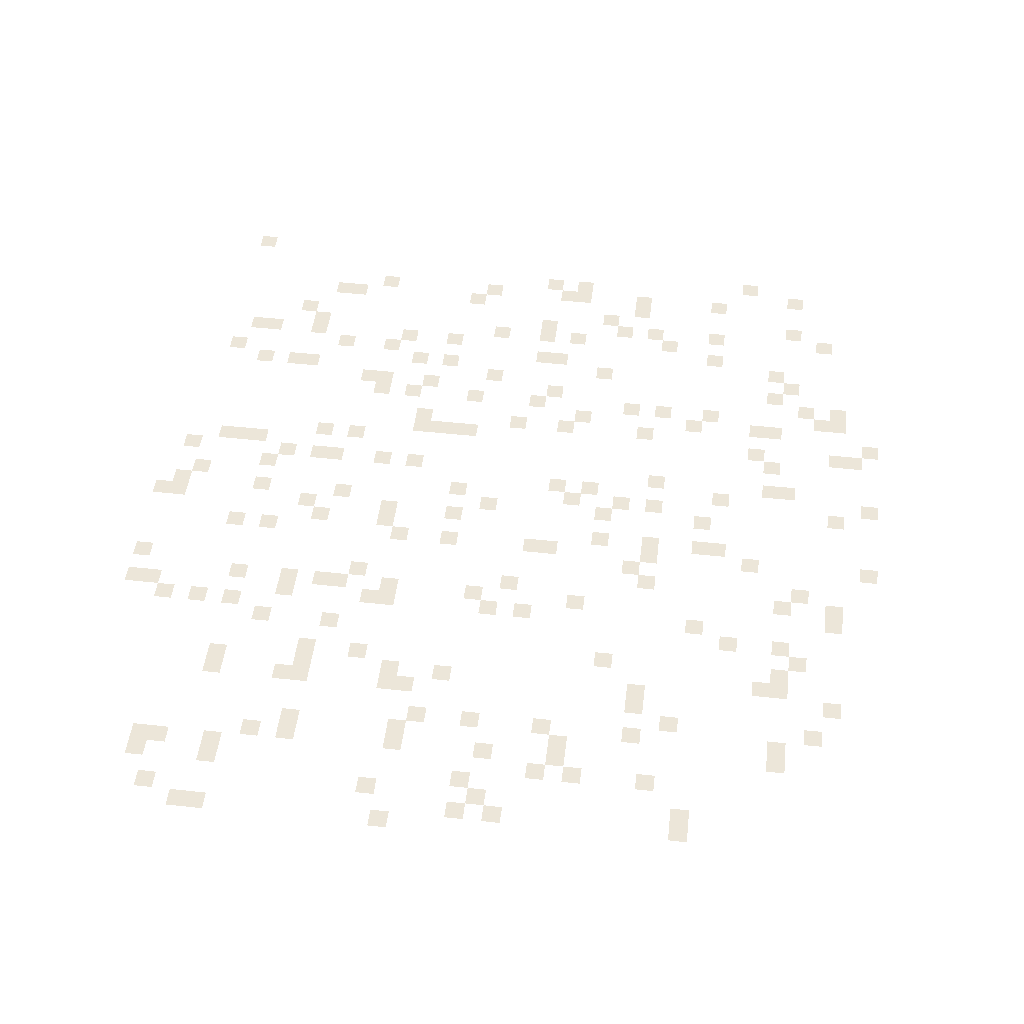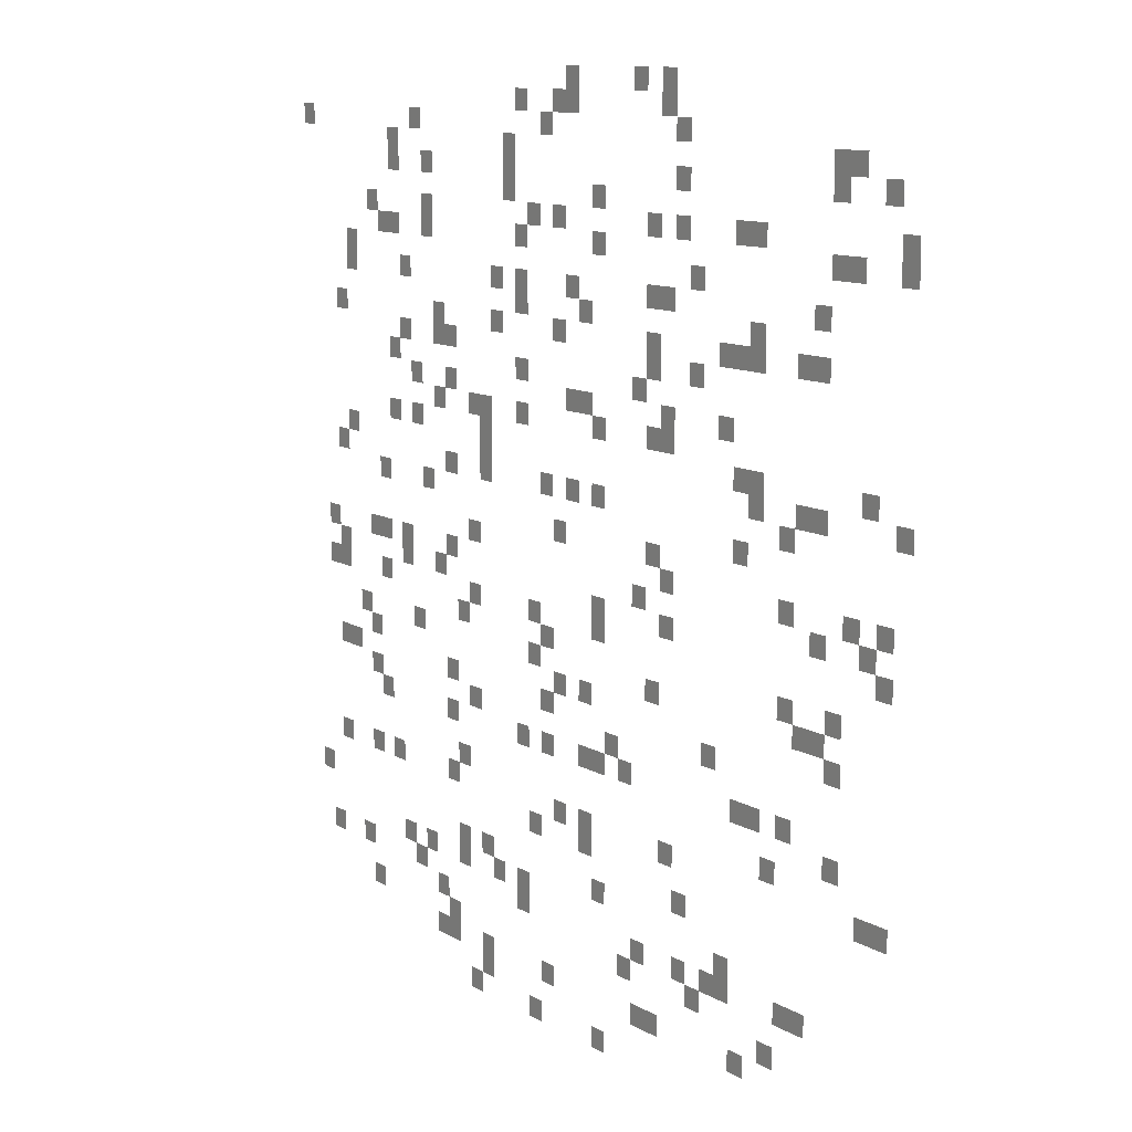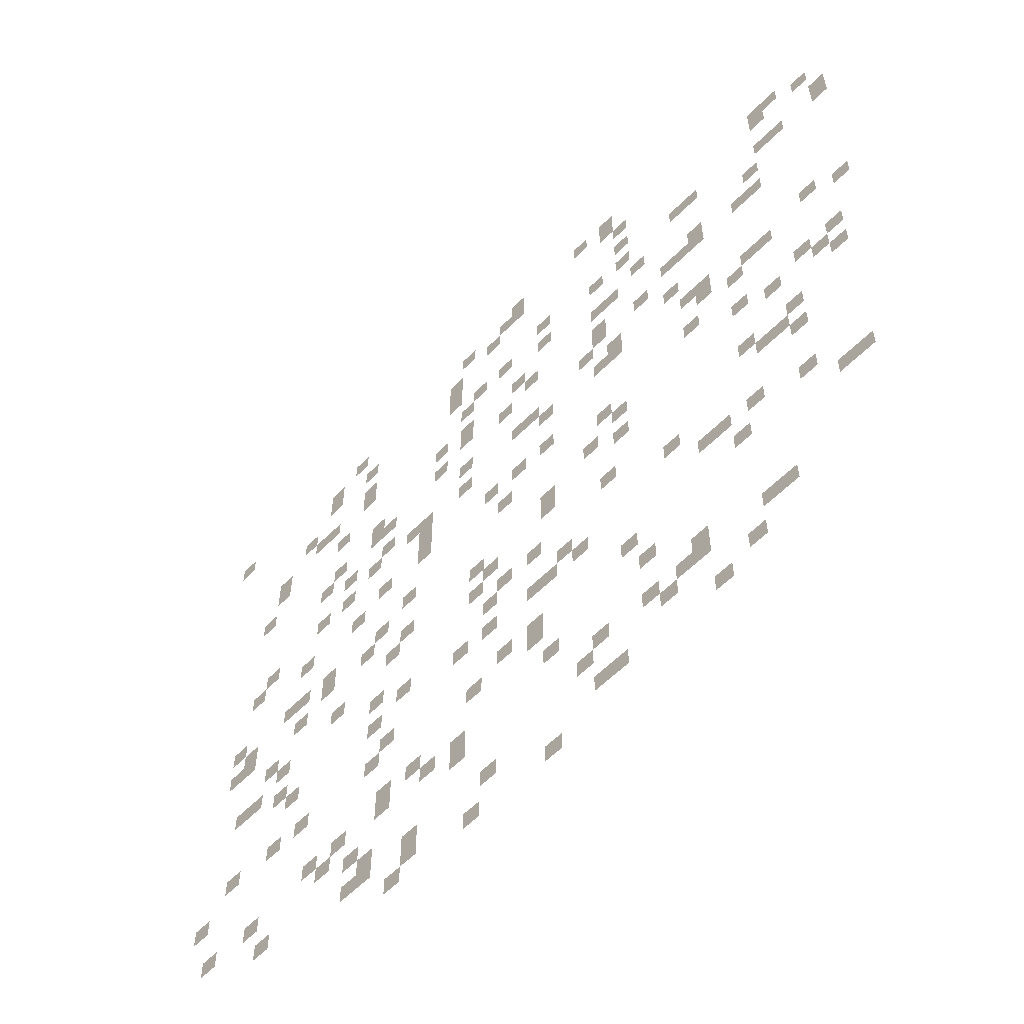
<metadata>
{"format":"obj","ext":"obj","renderer":"f3d","projection":"perspective","resolution":1024,"background":"white","views":[{"elev":48.8,"azim":-83.1,"up":"+Z"},{"elev":10.8,"azim":-124.7,"up":"+Y"},{"elev":-58.2,"azim":-133.9,"up":"+Y"}]}
</metadata>
<code>
v -31 -4 0
v -32 -4 0
v -32 -3 0
v -31 -3 0
v -29 -4 0
v -30 -4 0
v -30 -3 0
v -29 -3 0
v -24 -4 0
v -25 -4 0
v -25 -3 0
v -24 -3 0
v -31 -5 0
v -32 -5 0
v -32 -4 0
v -31 -4 0
v -24 -5 0
v -25 -5 0
v -25 -4 0
v -24 -4 0
v -23 -5 0
v -24 -5 0
v -24 -4 0
v -23 -4 0
v -20 -5 0
v -21 -5 0
v -21 -4 0
v -20 -4 0
v -32 -6 0
v -33 -6 0
v -33 -5 0
v -32 -5 0
v -22 -6 0
v -23 -6 0
v -23 -5 0
v -22 -5 0
v -11 -6 0
v -12 -6 0
v -12 -5 0
v -11 -5 0
v -1 -6 0
v -2 -6 0
v -2 -5 0
v -1 -5 0
v -43 -7 0
v -44 -7 0
v -44 -6 0
v -43 -6 0
v -42 -7 0
v -43 -7 0
v -43 -6 0
v -42 -6 0
v -19 -7 0
v -20 -7 0
v -20 -6 0
v -19 -6 0
v -9 -7 0
v -10 -7 0
v -10 -6 0
v -9 -6 0
v -45 -8 0
v -46 -8 0
v -46 -7 0
v -45 -7 0
v -42 -8 0
v -43 -8 0
v -43 -7 0
v -42 -7 0
v -32 -8 0
v -33 -8 0
v -33 -7 0
v -32 -7 0
v -19 -8 0
v -20 -8 0
v -20 -7 0
v -19 -7 0
v -12 -8 0
v -13 -8 0
v -13 -7 0
v -12 -7 0
v -9 -8 0
v -10 -8 0
v -10 -7 0
v -9 -7 0
v -26 -9 0
v -27 -9 0
v -27 -8 0
v -26 -8 0
v -19 -9 0
v -20 -9 0
v -20 -8 0
v -19 -8 0
v -46 -10 0
v -47 -10 0
v -47 -9 0
v -46 -9 0
v -37 -10 0
v -38 -10 0
v -38 -9 0
v -37 -9 0
v -36 -10 0
v -37 -10 0
v -37 -9 0
v -36 -9 0
v -32 -10 0
v -33 -10 0
v -33 -9 0
v -32 -9 0
v -30 -10 0
v -31 -10 0
v -31 -9 0
v -30 -9 0
v -23 -10 0
v -24 -10 0
v -24 -9 0
v -23 -9 0
v -21 -10 0
v -22 -10 0
v -22 -9 0
v -21 -9 0
v -12 -10 0
v -13 -10 0
v -13 -9 0
v -12 -9 0
v -7 -10 0
v -8 -10 0
v -8 -9 0
v -7 -9 0
v -46 -11 0
v -47 -11 0
v -47 -10 0
v -46 -10 0
v -43 -11 0
v -44 -11 0
v -44 -10 0
v -43 -10 0
v -42 -11 0
v -43 -11 0
v -43 -10 0
v -42 -10 0
v -26 -11 0
v -27 -11 0
v -27 -10 0
v -26 -10 0
v -20 -11 0
v -21 -11 0
v -21 -10 0
v -20 -10 0
v -12 -11 0
v -13 -11 0
v -13 -10 0
v -12 -10 0
v -9 -11 0
v -10 -11 0
v -10 -10 0
v -9 -10 0
v -8 -11 0
v -9 -11 0
v -9 -10 0
v -8 -10 0
v -33 -12 0
v -34 -12 0
v -34 -11 0
v -33 -11 0
v -5 -12 0
v -6 -12 0
v -6 -11 0
v -5 -11 0
v -41 -13 0
v -42 -13 0
v -42 -12 0
v -41 -12 0
v -31 -13 0
v -32 -13 0
v -32 -12 0
v -31 -12 0
v -30 -13 0
v -31 -13 0
v -31 -12 0
v -30 -12 0
v -24 -13 0
v -25 -13 0
v -25 -12 0
v -24 -12 0
v -20 -13 0
v -21 -13 0
v -21 -12 0
v -20 -12 0
v -18 -13 0
v -19 -13 0
v -19 -12 0
v -18 -12 0
v -10 -13 0
v -11 -13 0
v -11 -12 0
v -10 -12 0
v -5 -13 0
v -6 -13 0
v -6 -12 0
v -5 -12 0
v -37 -14 0
v -38 -14 0
v -38 -13 0
v -37 -13 0
v -25 -14 0
v -26 -14 0
v -26 -13 0
v -25 -13 0
v -20 -14 0
v -21 -14 0
v -21 -13 0
v -20 -13 0
v -41 -15 0
v -42 -15 0
v -42 -14 0
v -41 -14 0
v -40 -15 0
v -41 -15 0
v -41 -14 0
v -40 -14 0
v -37 -15 0
v -38 -15 0
v -38 -14 0
v -37 -14 0
v -36 -15 0
v -37 -15 0
v -37 -14 0
v -36 -14 0
v -35 -15 0
v -36 -15 0
v -36 -14 0
v -35 -14 0
v -30 -15 0
v -31 -15 0
v -31 -14 0
v -30 -14 0
v -23 -15 0
v -24 -15 0
v -24 -14 0
v -23 -14 0
v -18 -15 0
v -19 -15 0
v -19 -14 0
v -18 -14 0
v -13 -15 0
v -14 -15 0
v -14 -14 0
v -13 -14 0
v -4 -15 0
v -5 -15 0
v -5 -14 0
v -4 -14 0
v -33 -16 0
v -34 -16 0
v -34 -15 0
v -33 -15 0
v -30 -16 0
v -31 -16 0
v -31 -15 0
v -30 -15 0
v -14 -16 0
v -15 -16 0
v -15 -15 0
v -14 -15 0
v -13 -16 0
v -14 -16 0
v -14 -15 0
v -13 -15 0
v -10 -16 0
v -11 -16 0
v -11 -15 0
v -10 -15 0
v -29 -17 0
v -30 -17 0
v -30 -16 0
v -29 -16 0
v -20 -17 0
v -21 -17 0
v -21 -16 0
v -20 -16 0
v -9 -17 0
v -10 -17 0
v -10 -16 0
v -9 -16 0
v -35 -18 0
v -36 -18 0
v -36 -17 0
v -35 -17 0
v -31 -18 0
v -32 -18 0
v -32 -17 0
v -31 -17 0
v -25 -18 0
v -26 -18 0
v -26 -17 0
v -25 -17 0
v -24 -18 0
v -25 -18 0
v -25 -17 0
v -24 -17 0
v -14 -18 0
v -15 -18 0
v -15 -17 0
v -14 -17 0
v -11 -18 0
v -12 -18 0
v -12 -17 0
v -11 -17 0
v -31 -19 0
v -32 -19 0
v -32 -18 0
v -31 -18 0
v -30 -19 0
v -31 -19 0
v -31 -18 0
v -30 -18 0
v -26 -19 0
v -27 -19 0
v -27 -18 0
v -26 -18 0
v -20 -19 0
v -21 -19 0
v -21 -18 0
v -20 -18 0
v -17 -19 0
v -18 -19 0
v -18 -18 0
v -17 -18 0
v -16 -19 0
v -17 -19 0
v -17 -18 0
v -16 -18 0
v -13 -19 0
v -14 -19 0
v -14 -18 0
v -13 -18 0
v -44 -20 0
v -45 -20 0
v -45 -19 0
v -44 -19 0
v -37 -20 0
v -38 -20 0
v -38 -19 0
v -37 -19 0
v -36 -20 0
v -37 -20 0
v -37 -19 0
v -36 -19 0
v -17 -20 0
v -18 -20 0
v -18 -19 0
v -17 -19 0
v -11 -20 0
v -12 -20 0
v -12 -19 0
v -11 -19 0
v -9 -20 0
v -10 -20 0
v -10 -19 0
v -9 -19 0
v -46 -21 0
v -47 -21 0
v -47 -20 0
v -46 -20 0
v -41 -21 0
v -42 -21 0
v -42 -20 0
v -41 -20 0
v -40 -21 0
v -41 -21 0
v -41 -20 0
v -40 -20 0
v -37 -21 0
v -38 -21 0
v -38 -20 0
v -37 -20 0
v -17 -21 0
v -18 -21 0
v -18 -20 0
v -17 -20 0
v -5 -21 0
v -6 -21 0
v -6 -20 0
v -5 -20 0
v -39 -22 0
v -40 -22 0
v -40 -21 0
v -39 -21 0
v -26 -22 0
v -27 -22 0
v -27 -21 0
v -26 -21 0
v -24 -22 0
v -25 -22 0
v -25 -21 0
v -24 -21 0
v -22 -22 0
v -23 -22 0
v -23 -21 0
v -22 -21 0
v -17 -22 0
v -18 -22 0
v -18 -21 0
v -17 -21 0
v -14 -22 0
v -15 -22 0
v -15 -21 0
v -14 -21 0
v -4 -22 0
v -5 -22 0
v -5 -21 0
v -4 -21 0
v -36 -23 0
v -37 -23 0
v -37 -22 0
v -36 -22 0
v -12 -23 0
v -13 -23 0
v -13 -22 0
v -12 -22 0
v -8 -23 0
v -9 -23 0
v -9 -22 0
v -8 -22 0
v -30 -24 0
v -31 -24 0
v -31 -23 0
v -30 -23 0
v -23 -24 0
v -24 -24 0
v -24 -23 0
v -23 -23 0
v -45 -25 0
v -46 -25 0
v -46 -24 0
v -45 -24 0
v -43 -25 0
v -44 -25 0
v -44 -24 0
v -43 -24 0
v -39 -25 0
v -40 -25 0
v -40 -24 0
v -39 -24 0
v -31 -25 0
v -32 -25 0
v -32 -24 0
v -31 -24 0
v -16 -25 0
v -17 -25 0
v -17 -24 0
v -16 -24 0
v -44 -26 0
v -45 -26 0
v -45 -25 0
v -44 -25 0
v -41 -26 0
v -42 -26 0
v -42 -25 0
v -41 -25 0
v -29 -26 0
v -30 -26 0
v -30 -25 0
v -29 -25 0
v -14 -26 0
v -15 -26 0
v -15 -25 0
v -14 -25 0
v -10 -26 0
v -11 -26 0
v -11 -25 0
v -10 -25 0
v -8 -26 0
v -9 -26 0
v -9 -25 0
v -8 -25 0
v -7 -26 0
v -8 -26 0
v -8 -25 0
v -7 -25 0
v -3 -26 0
v -4 -26 0
v -4 -25 0
v -3 -25 0
v -45 -27 0
v -46 -27 0
v -46 -26 0
v -45 -26 0
v -31 -27 0
v -32 -27 0
v -32 -26 0
v -31 -26 0
v -26 -27 0
v -27 -27 0
v -27 -26 0
v -26 -26 0
v -13 -27 0
v -14 -27 0
v -14 -26 0
v -13 -26 0
v -10 -27 0
v -11 -27 0
v -11 -26 0
v -10 -26 0
v -4 -27 0
v -5 -27 0
v -5 -26 0
v -4 -26 0
v -26 -28 0
v -27 -28 0
v -27 -27 0
v -26 -27 0
v -21 -28 0
v -22 -28 0
v -22 -27 0
v -21 -27 0
v -16 -28 0
v -17 -28 0
v -17 -27 0
v -16 -27 0
v -8 -28 0
v -9 -28 0
v -9 -27 0
v -8 -27 0
v -4 -28 0
v -5 -28 0
v -5 -27 0
v -4 -27 0
v -3 -28 0
v -4 -28 0
v -4 -27 0
v -3 -27 0
v -42 -29 0
v -43 -29 0
v -43 -28 0
v -42 -28 0
v -39 -29 0
v -40 -29 0
v -40 -28 0
v -39 -28 0
v -22 -29 0
v -23 -29 0
v -23 -28 0
v -22 -28 0
v -15 -29 0
v -16 -29 0
v -16 -28 0
v -15 -28 0
v -41 -30 0
v -42 -30 0
v -42 -29 0
v -41 -29 0
v -40 -30 0
v -41 -30 0
v -41 -29 0
v -40 -29 0
v -30 -30 0
v -31 -30 0
v -31 -29 0
v -30 -29 0
v -21 -30 0
v -22 -30 0
v -22 -29 0
v -21 -29 0
v -11 -30 0
v -12 -30 0
v -12 -29 0
v -11 -29 0
v -6 -30 0
v -7 -30 0
v -7 -29 0
v -6 -29 0
v -42 -31 0
v -43 -31 0
v -43 -30 0
v -42 -30 0
v -25 -31 0
v -26 -31 0
v -26 -30 0
v -25 -30 0
v -23 -31 0
v -24 -31 0
v -24 -30 0
v -23 -30 0
v -7 -31 0
v -8 -31 0
v -8 -30 0
v -7 -30 0
v -34 -32 0
v -35 -32 0
v -35 -31 0
v -34 -31 0
v -22 -32 0
v -23 -32 0
v -23 -31 0
v -22 -31 0
v -14 -32 0
v -15 -32 0
v -15 -31 0
v -14 -31 0
v -5 -32 0
v -6 -32 0
v -6 -31 0
v -5 -31 0
v -4 -32 0
v -5 -32 0
v -5 -31 0
v -4 -31 0
v -27 -33 0
v -28 -33 0
v -28 -32 0
v -27 -32 0
v -16 -33 0
v -17 -33 0
v -17 -32 0
v -16 -32 0
v -7 -33 0
v -8 -33 0
v -8 -32 0
v -7 -32 0
v -39 -34 0
v -40 -34 0
v -40 -33 0
v -39 -33 0
v -37 -34 0
v -38 -34 0
v -38 -33 0
v -37 -33 0
v -36 -34 0
v -37 -34 0
v -37 -33 0
v -36 -33 0
v -28 -34 0
v -29 -34 0
v -29 -33 0
v -28 -33 0
v -26 -34 0
v -27 -34 0
v -27 -33 0
v -26 -33 0
v -25 -34 0
v -26 -34 0
v -26 -33 0
v -25 -33 0
v -22 -34 0
v -23 -34 0
v -23 -33 0
v -22 -33 0
v -20 -34 0
v -21 -34 0
v -21 -33 0
v -20 -33 0
v -14 -34 0
v -15 -34 0
v -15 -33 0
v -14 -33 0
v -8 -34 0
v -9 -34 0
v -9 -33 0
v -8 -33 0
v -42 -35 0
v -43 -35 0
v -43 -34 0
v -42 -34 0
v -38 -36 0
v -39 -36 0
v -39 -35 0
v -38 -35 0
v -15 -36 0
v -16 -36 0
v -16 -35 0
v -15 -35 0
v -45 -37 0
v -46 -37 0
v -46 -36 0
v -45 -36 0
v -44 -37 0
v -45 -37 0
v -45 -36 0
v -44 -36 0
v -31 -37 0
v -32 -37 0
v -32 -36 0
v -31 -36 0
v -25 -37 0
v -26 -37 0
v -26 -36 0
v -25 -36 0
v -23 -37 0
v -24 -37 0
v -24 -36 0
v -23 -36 0
v -14 -37 0
v -15 -37 0
v -15 -36 0
v -14 -36 0
v -9 -37 0
v -10 -37 0
v -10 -36 0
v -9 -36 0
v -7 -37 0
v -8 -37 0
v -8 -36 0
v -7 -36 0
v -4 -37 0
v -5 -37 0
v -5 -36 0
v -4 -36 0
v -25 -38 0
v -26 -38 0
v -26 -37 0
v -25 -37 0
v -21 -38 0
v -22 -38 0
v -22 -37 0
v -21 -37 0
v -32 -39 0
v -33 -39 0
v -33 -38 0
v -32 -38 0
v -2 -39 0
v -3 -39 0
v -3 -38 0
v -2 -38 0
v -26 -40 0
v -27 -40 0
v -27 -39 0
v -26 -39 0
v -17 -40 0
v -18 -40 0
v -18 -39 0
v -17 -39 0
v -15 -40 0
v -16 -40 0
v -16 -39 0
v -15 -39 0
v -35 -41 0
v -36 -41 0
v -36 -40 0
v -35 -40 0
v -20 -41 0
v -21 -41 0
v -21 -40 0
v -20 -40 0
v -18 -41 0
v -19 -41 0
v -19 -40 0
v -18 -40 0
v -15 -41 0
v -16 -41 0
v -16 -40 0
v -15 -40 0
v -12 -41 0
v -13 -41 0
v -13 -40 0
v -12 -40 0
v -10 -41 0
v -11 -41 0
v -11 -40 0
v -10 -40 0
v -40 -42 0
v -41 -42 0
v -41 -41 0
v -40 -41 0
v -39 -42 0
v -40 -42 0
v -40 -41 0
v -39 -41 0
v -35 -42 0
v -36 -42 0
v -36 -41 0
v -35 -41 0
v -34 -42 0
v -35 -42 0
v -35 -41 0
v -34 -41 0
v -32 -42 0
v -33 -42 0
v -33 -41 0
v -32 -41 0
v -29 -42 0
v -30 -42 0
v -30 -41 0
v -29 -41 0
v -20 -42 0
v -21 -42 0
v -21 -41 0
v -20 -41 0
v -11 -42 0
v -12 -42 0
v -12 -41 0
v -11 -41 0
v -6 -42 0
v -7 -42 0
v -7 -41 0
v -6 -41 0
v -3 -42 0
v -4 -42 0
v -4 -41 0
v -3 -41 0
v -33 -43 0
v -34 -43 0
v -34 -42 0
v -33 -42 0
v -28 -43 0
v -29 -43 0
v -29 -42 0
v -28 -42 0
v -13 -43 0
v -14 -43 0
v -14 -42 0
v -13 -42 0
v -38 -44 0
v -39 -44 0
v -39 -43 0
v -38 -43 0
v -14 -44 0
v -15 -44 0
v -15 -43 0
v -14 -43 0
v -7 -44 0
v -8 -44 0
v -8 -43 0
v -7 -43 0
v -36 -45 0
v -37 -45 0
v -37 -44 0
v -36 -44 0
v -30 -45 0
v -31 -45 0
v -31 -44 0
v -30 -44 0
v -29 -45 0
v -30 -45 0
v -30 -44 0
v -29 -44 0
v -22 -45 0
v -23 -45 0
v -23 -44 0
v -22 -44 0
v -17 -45 0
v -18 -45 0
v -18 -44 0
v -17 -44 0
v -14 -45 0
v -15 -45 0
v -15 -44 0
v -14 -44 0
v -13 -45 0
v -14 -45 0
v -14 -44 0
v -13 -44 0
v -17 -46 0
v -18 -46 0
v -18 -45 0
v -17 -45 0
v -26 -47 0
v -27 -47 0
v -27 -46 0
v -26 -46 0
v -21 -47 0
v -22 -47 0
v -22 -46 0
v -21 -46 0
v -16 -47 0
v -17 -47 0
v -17 -46 0
v -16 -46 0
g untitled_mesh_0024
f 1 2 3 4
f 5 6 7 8
f 9 10 11 12
f 13 14 15 16
f 17 18 19 20
f 21 22 23 24
f 25 26 27 28
f 29 30 31 32
f 33 34 35 36
f 37 38 39 40
f 41 42 43 44
f 45 46 47 48
f 49 50 51 52
f 53 54 55 56
f 57 58 59 60
f 61 62 63 64
f 65 66 67 68
f 69 70 71 72
f 73 74 75 76
f 77 78 79 80
f 81 82 83 84
f 85 86 87 88
f 89 90 91 92
f 93 94 95 96
f 97 98 99 100
f 101 102 103 104
f 105 106 107 108
f 109 110 111 112
f 113 114 115 116
f 117 118 119 120
f 121 122 123 124
f 125 126 127 128
f 129 130 131 132
f 133 134 135 136
f 137 138 139 140
f 141 142 143 144
f 145 146 147 148
f 149 150 151 152
f 153 154 155 156
f 157 158 159 160
f 161 162 163 164
f 165 166 167 168
f 169 170 171 172
f 173 174 175 176
f 177 178 179 180
f 181 182 183 184
f 185 186 187 188
f 189 190 191 192
f 193 194 195 196
f 197 198 199 200
f 201 202 203 204
f 205 206 207 208
f 209 210 211 212
f 213 214 215 216
f 217 218 219 220
f 221 222 223 224
f 225 226 227 228
f 229 230 231 232
f 233 234 235 236
f 237 238 239 240
f 241 242 243 244
f 245 246 247 248
f 249 250 251 252
f 253 254 255 256
f 257 258 259 260
f 261 262 263 264
f 265 266 267 268
f 269 270 271 272
f 273 274 275 276
f 277 278 279 280
f 281 282 283 284
f 285 286 287 288
f 289 290 291 292
f 293 294 295 296
f 297 298 299 300
f 301 302 303 304
f 305 306 307 308
f 309 310 311 312
f 313 314 315 316
f 317 318 319 320
f 321 322 323 324
f 325 326 327 328
f 329 330 331 332
f 333 334 335 336
f 337 338 339 340
f 341 342 343 344
f 345 346 347 348
f 349 350 351 352
f 353 354 355 356
f 357 358 359 360
f 361 362 363 364
f 365 366 367 368
f 369 370 371 372
f 373 374 375 376
f 377 378 379 380
f 381 382 383 384
f 385 386 387 388
f 389 390 391 392
f 393 394 395 396
f 397 398 399 400
f 401 402 403 404
f 405 406 407 408
f 409 410 411 412
f 413 414 415 416
f 417 418 419 420
f 421 422 423 424
f 425 426 427 428
f 429 430 431 432
f 433 434 435 436
f 437 438 439 440
f 441 442 443 444
f 445 446 447 448
f 449 450 451 452
f 453 454 455 456
f 457 458 459 460
f 461 462 463 464
f 465 466 467 468
f 469 470 471 472
f 473 474 475 476
f 477 478 479 480
f 481 482 483 484
f 485 486 487 488
f 489 490 491 492
f 493 494 495 496
f 497 498 499 500
f 501 502 503 504
f 505 506 507 508
f 509 510 511 512
f 513 514 515 516
f 517 518 519 520
f 521 522 523 524
f 525 526 527 528
f 529 530 531 532
f 533 534 535 536
f 537 538 539 540
f 541 542 543 544
f 545 546 547 548
f 549 550 551 552
f 553 554 555 556
f 557 558 559 560
f 561 562 563 564
f 565 566 567 568
f 569 570 571 572
f 573 574 575 576
f 577 578 579 580
f 581 582 583 584
f 585 586 587 588
f 589 590 591 592
f 593 594 595 596
f 597 598 599 600
f 601 602 603 604
f 605 606 607 608
f 609 610 611 612
f 613 614 615 616
f 617 618 619 620
f 621 622 623 624
f 625 626 627 628
f 629 630 631 632
f 633 634 635 636
f 637 638 639 640
f 641 642 643 644
f 645 646 647 648
f 649 650 651 652
f 653 654 655 656
f 657 658 659 660
f 661 662 663 664
f 665 666 667 668
f 669 670 671 672
f 673 674 675 676
f 677 678 679 680
f 681 682 683 684
f 685 686 687 688
f 689 690 691 692
f 693 694 695 696
f 697 698 699 700
f 701 702 703 704
f 705 706 707 708
f 709 710 711 712
f 713 714 715 716
f 717 718 719 720
f 721 722 723 724
f 725 726 727 728
f 729 730 731 732
f 733 734 735 736
f 737 738 739 740
f 741 742 743 744
f 745 746 747 748
f 749 750 751 752
f 753 754 755 756
f 757 758 759 760
f 761 762 763 764
f 765 766 767 768
f 769 770 771 772
f 773 774 775 776
f 777 778 779 780
f 781 782 783 784
f 785 786 787 788
f 789 790 791 792
f 793 794 795 796
f 797 798 799 800
f 801 802 803 804
f 805 806 807 808
f 809 810 811 812
f 813 814 815 816
f 817 818 819 820
f 821 822 823 824
f 825 826 827 828
f 829 830 831 832
f 833 834 835 836
f 837 838 839 840
f 841 842 843 844
f 845 846 847 848
f 849 850 851 852
f 853 854 855 856
f 857 858 859 860
f 861 862 863 864
f 865 866 867 868

</code>
